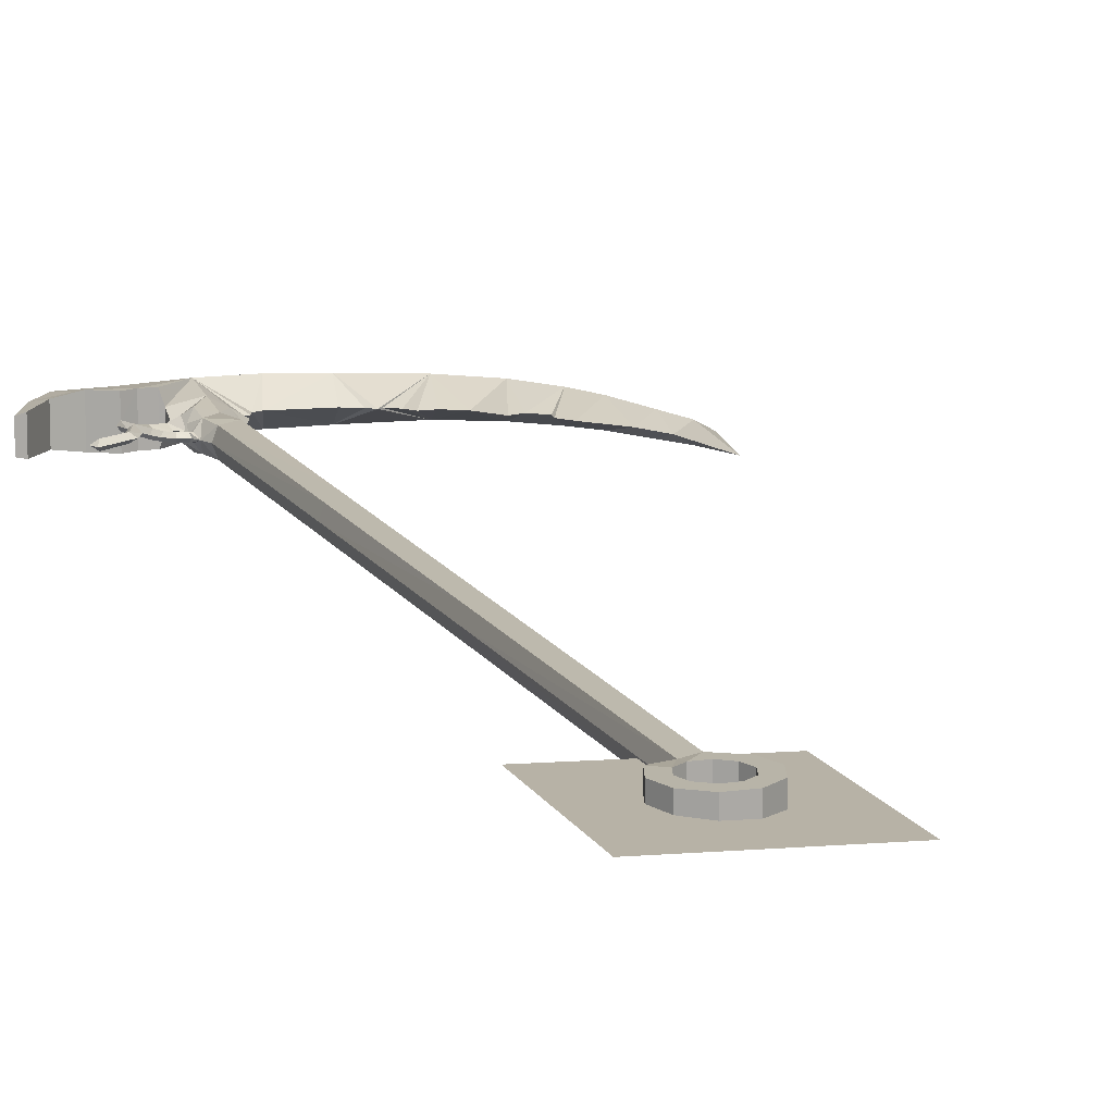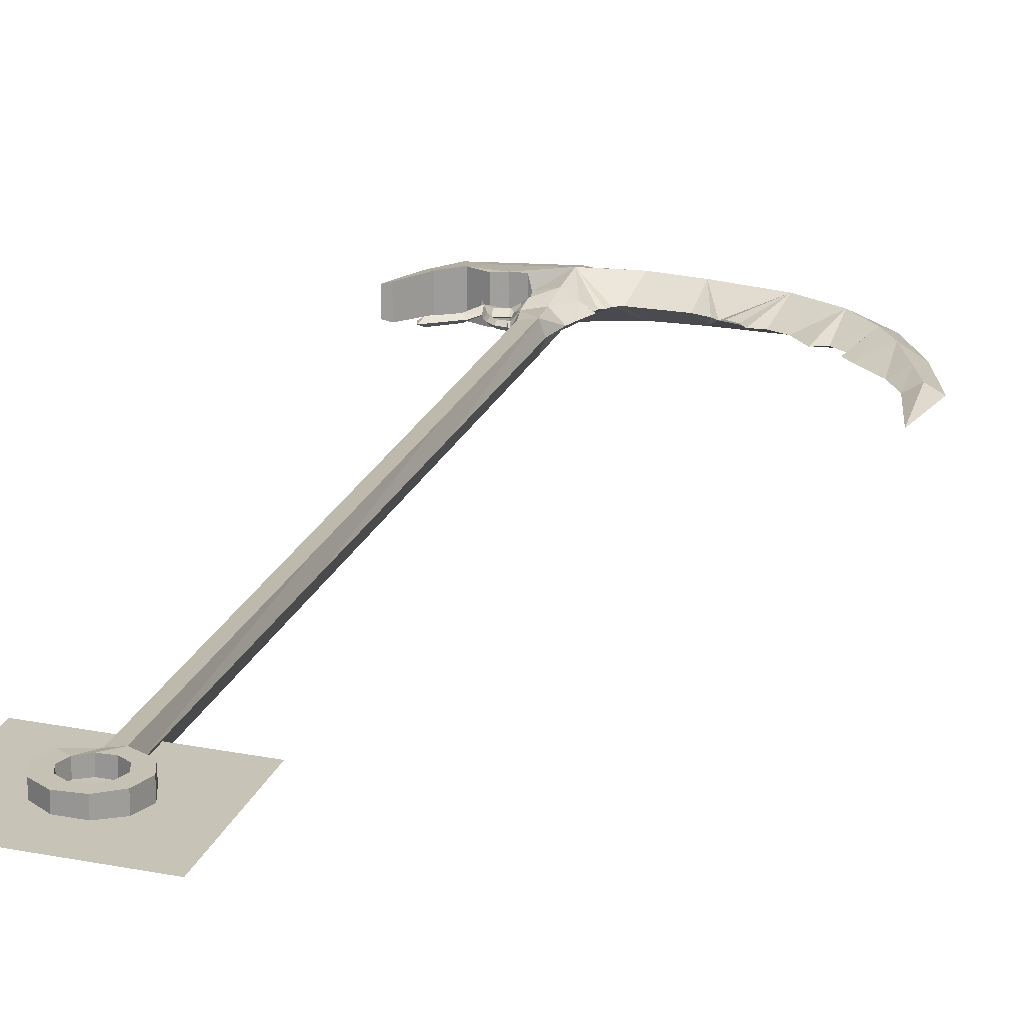
<metadata>
{"format":"obj","ext":"obj","renderer":"f3d","projection":"perspective","resolution":1024,"background":"white","views":[{"elev":13.0,"azim":-19.1,"up":"+Z"},{"elev":18.7,"azim":15.1,"up":"+Z"}]}
</metadata>
<code>
o faux
v 1.304 2.734 0.004844
v 0.9122 3.091 0.005902
v 0.8703 2.887 0.08755
v 1.103 2.748 0.08089
v 1.254 2.573 0.07336
v 1.347 2.422 0.06622
v 1.467 2.394 0.004396
v 1.442 2.177 0.05542
v 1.525 2.209 0.004244
v 1.511 2.002 0.04772
v 1.588 2.007 0.004071
v 1.514 1.596 0.004267
v 0.5384 2.957 0.09815
v 0.5648 3.173 0.006847
v 0.296 2.988 0.1054
v 0.2819 3.188 0.007616
v 0.03174 3.052 0.0848
v 0.01461 3.138 0.0679
v 0.2452 3.216 0.007706
v -0.02199 3.215 0.008437
v -0.09463 3.143 0.00863
v -0.4323 3.038 0.07854
v -0.2581 2.963 0.09568
v 0.0343 2.933 0.1154
v -0.1882 2.802 0.116
v -0.3935 2.91 0.09604
v -0.5451 2.874 0.07885
v -0.4874 2.811 0.0963
v -0.3617 2.831 0.1165
v -0.2547 2.771 0.1162
v -0.5997 2.645 0.08958
v -0.6432 2.639 0.07911
v -0.1166 2.801 0.1158
v 1.089 2.503 0.00542
v 1.018 2.475 0.005616
v 1.103 2.748 -0.07012
v 0.9231 2.603 0.005868
v 0.8699 2.887 -0.07552
v 0.8278 2.657 0.006131
v 0.7511 2.654 0.006337
v 0.7149 2.708 0.006438
v 0.6539 2.741 0.006604
v 0.6323 2.727 0.006656
v 0.5379 2.957 -0.08431
v 0.5964 2.76 0.006758
v 0.5136 2.798 0.006984
v 0.2518 2.823 0.007696
v 0.2954 2.988 -0.0902
v 0.2093 2.804 0.007813
v 0.03372 2.933 -0.09885
v 0.1923 2.761 0.007856
v 0.1676 2.753 0.007925
v 0.1075 2.704 -0.03217
v 0.029 2.72 -0.07567
v -0.09664 2.791 -0.03123
v -0.09557 2.719 0.008635
v -0.05267 2.57 -0.06951
v 0.02907 2.541 -0.04985
v 0.1063 2.505 0.008088
v 0.04725 2.332 -0.06341
v 0.07562 2.332 0.008164
v -0.05291 2.455 -0.0521
v -0.09221 2.507 -0.026
v -0.08338 2.549 0.008605
v -0.08916 2.603 -0.03714
v -0.1395 2.666 0.008749
v -0.133 2.619 -0.01082
v -0.1254 2.565 0.008719
v -0.1968 2.601 -0.01064
v -0.242 2.638 -0.01052
v -0.2316 2.651 0.009
v -0.202 2.536 -0.01063
v -0.2129 2.523 0.008954
v -0.1764 2.489 -0.009139
v -0.1617 2.497 0.008806
v -0.1879 2.55 0.008881
v -0.1553 2.56 0.008799
v -0.1346 2.475 0.008738
v -0.1403 2.457 -0.009631
v -0.1903 2.48 0.008891
v -0.1463 2.438 0.008769
v -0.09676 2.426 0.008634
v -0.1016 2.447 -0.0109
v -0.1063 2.467 0.008657
v -0.08674 2.446 -0.01094
v -0.09342 2.466 0.008626
v -0.07701 2.387 0.008582
v -0.09432 2.479 0.008624
v -0.1075 2.5 0.008671
v -0.0313 2.332 -0.04988
v -0.05334 2.331 0.008513
v -0.09463 3.143 0.00863
v -0.02199 3.215 0.008437
v 0.01429 3.138 -0.05124
v 0.2452 3.216 0.007706
v 0.2819 3.188 0.007616
v 0.03132 3.052 -0.06822
v 0.2954 2.988 -0.0902
v 0.5648 3.173 0.006847
v 0.5379 2.957 -0.08431
v 0.9122 3.091 0.005902
v 0.8699 2.887 -0.07552
v 1.304 2.734 0.004844
v 1.103 2.748 -0.07012
v 1.254 2.573 -0.0634
v 1.346 2.422 -0.05677
v 1.467 2.394 0.004396
v 1.442 2.177 -0.04649
v 1.525 2.209 0.004244
v 1.511 2.002 -0.03917
v 1.588 2.007 0.004071
v 1.514 1.596 0.004267
v 0.1292 2.581 0.008026
v 0.1729 2.699 0.007909
v 0.1596 2.722 0.007939
v -0.3623 2.831 -0.09778
v -0.4879 2.811 -0.0769
v -0.3939 2.91 -0.07716
v -0.5455 2.874 -0.05914
v -0.6002 2.645 -0.06958
v -0.6435 2.639 -0.05887
v -0.4327 3.038 -0.05944
v -0.2586 2.963 -0.07753
v -0.1888 2.802 -0.09825
v -0.2553 2.771 -0.09807
v 0.03372 2.933 -0.09885
v -0.1172 2.801 -0.09844
v 0.04726 1.074 -0.06004
v 0.04725 2.332 -0.06341
v 0.07562 2.332 0.008164
v 0.07195 1.073 0.008179
v -0.0313 2.332 -0.04988
v -0.02716 1.073 -0.04734
v -0.05334 2.331 0.008513
v -0.04758 1.072 0.008501
v 1.353 2.149 0.004709
v 1.205 2.314 0.005108
v 1.346 2.422 -0.05677
v 1.254 2.573 -0.0634
v 1.154 2.386 0.005248
v 1.161 2.439 0.005221
v 1.442 2.177 -0.04649
v 1.435 1.992 0.004486
v 1.511 2.002 -0.03917
v 1.514 1.596 0.004267
v -0.2824 2.718 0.009138
v -0.2667 2.723 0.009096
v -0.2699 2.711 -0.01044
v -0.2698 2.711 0.02866
v -0.2615 2.646 0.009087
v -0.242 2.638 -0.01052
v -0.3101 2.517 0.00922
v -0.2884 2.503 -0.01025
v -0.4401 2.423 0.00957
v -0.4084 2.418 -0.01174
v -0.4234 2.375 0.009522
v -0.4083 2.418 0.0307
v -0.2646 2.487 0.009087
v -0.2883 2.503 0.02856
v -0.2419 2.638 0.02858
v -0.2316 2.651 0.009
v -0.1395 2.666 0.008749
v -0.1967 2.601 0.02846
v -0.2019 2.536 0.02847
v -0.2129 2.523 0.008954
v -0.2291 2.564 0.008994
v -0.1763 2.489 0.02684
v -0.1617 2.497 0.008806
v -0.1879 2.55 0.008881
v -0.1553 2.56 0.008799
v -0.1254 2.565 0.008719
v -0.1329 2.619 0.02829
v -0.08891 2.603 0.05437
v -0.08338 2.549 0.008605
v -0.05225 2.57 0.08655
v -0.09557 2.719 0.008635
v 0.02945 2.72 0.09227
v 0.02938 2.541 0.06645
v -0.05258 2.455 0.06914
v -0.09202 2.507 0.04325
v -0.1075 2.5 0.008671
v -0.09432 2.479 0.008624
v -0.09342 2.466 0.008626
v -0.08663 2.446 0.02816
v -0.07701 2.387 0.008582
v -0.03097 2.332 0.06679
v 0.04764 2.332 0.0799
v 0.1063 2.505 0.008088
v 0.07562 2.332 0.008164
v 0.1077 2.704 0.04834
v 0.0343 2.933 0.1154
v -0.09642 2.791 0.04851
v -0.1166 2.801 0.1158
v 0.1676 2.753 0.007925
v 0.1923 2.761 0.007856
v 0.2093 2.804 0.007813
v 0.296 2.988 0.1054
v 0.2518 2.823 0.007696
v 0.5384 2.957 0.09815
v 0.5136 2.798 0.006984
v 0.5964 2.76 0.006758
v 0.6323 2.727 0.006656
v 0.8703 2.887 0.08755
v 0.6539 2.741 0.006604
v 0.7149 2.708 0.006438
v 0.7511 2.654 0.006337
v 0.8278 2.657 0.006131
v 0.9231 2.603 0.005868
v 1.103 2.748 0.08089
v 1.018 2.475 0.005616
v 1.089 2.503 0.00542
v 1.254 2.573 0.07336
v 1.161 2.439 0.005221
v 1.154 2.386 0.005248
v 1.205 2.314 0.005108
v 1.347 2.422 0.06622
v 1.353 2.149 0.004709
v 1.442 2.177 0.05542
v 1.435 1.992 0.004486
v 1.511 2.002 0.04772
v 1.514 1.596 0.004267
v -0.2291 2.564 0.008994
v -0.2884 2.503 -0.01025
v -0.2646 2.487 0.009087
v -0.4084 2.418 -0.01174
v -0.4234 2.375 0.009522
v -0.2699 2.711 -0.01044
v -0.2667 2.723 0.009096
v -0.3623 2.831 -0.09778
v -0.362 2.831 0.009356
v -0.4877 2.811 0.009699
v -0.4879 2.811 -0.0769
v -0.2553 2.771 -0.09807
v -0.255 2.771 0.009072
v -0.1888 2.802 -0.09825
v -0.1893 2.802 0.008887
v -0.1169 2.801 0.00869
v -0.1172 2.801 -0.09844
v -0.6 2.645 0.01001
v -0.6002 2.645 -0.06958
v -0.6435 2.639 -0.05887
v -0.6433 2.639 0.01012
v -0.6435 2.639 -0.05887
v -0.6433 2.639 0.01012
v -0.5453 2.874 0.009854
v -0.5455 2.874 -0.05914
v -0.4325 3.038 0.009549
v -0.4327 3.038 -0.05944
v -0.09463 3.143 0.00863
v -0.09653 2.791 0.008637
v -0.09664 2.791 -0.03123
v -0.09557 2.719 0.008635
v -0.09642 2.791 0.04851
v -0.1166 2.801 0.1158
v -0.1169 2.801 0.00869
v -0.1172 2.801 -0.09844
v 0.0963 -1.978 0.008099
v 0.09613 -1.978 -0.05342
v 0.1156 -2.038 -0.05347
v 0.1158 -2.038 0.008049
v 0.116 -2.038 0.06957
v 0.09646 -1.978 0.06962
v 0.0452 -1.941 0.008236
v 0.04503 -1.941 -0.05329
v 0.04537 -1.941 0.06976
v 0.09613 -2.098 -0.05342
v 0.0963 -2.098 0.008099
v 0.09646 -2.098 0.06962
v 0.04503 -2.135 -0.05329
v 0.0452 -2.135 0.008236
v 0.04537 -2.135 0.06976
v -0.01813 -2.135 -0.05311
v -0.01796 -2.135 0.008408
v -0.01779 -2.135 0.06993
v -0.06923 -2.098 -0.05298
v -0.06906 -2.098 0.008544
v -0.06889 -2.098 0.07007
v -0.08875 -2.038 -0.05292
v -0.08858 -2.038 0.0086
v -0.08841 -2.038 0.07012
v -0.06923 -1.978 -0.05298
v -0.06906 -1.978 0.008544
v -0.06889 -1.978 0.07007
v -0.01813 -1.941 -0.05311
v -0.01796 -1.941 0.008408
v -0.01779 -1.941 0.06993
v 0.04503 -1.941 -0.05329
v 0.0452 -1.941 0.008236
v 0.04537 -1.941 0.06976
v 0.09613 -1.978 -0.05342
v 0.1519 -1.938 -0.05357
v 0.1846 -2.038 -0.05366
v 0.1156 -2.038 -0.05347
v 0.04503 -1.941 -0.05329
v 0.04729 -1.875 -0.05329
v -0.01813 -1.941 -0.05311
v -0.01888 -1.879 -0.04224
v -0.06923 -1.978 -0.05298
v -0.125 -1.938 -0.05283
v -0.08875 -2.038 -0.05292
v -0.1577 -2.038 -0.05273
v -0.06923 -2.098 -0.05298
v -0.125 -2.139 -0.05283
v -0.01813 -2.135 -0.05311
v -0.03945 -2.201 -0.05305
v 0.04503 -2.135 -0.05329
v 0.06635 -2.201 -0.05334
v 0.09613 -2.098 -0.05342
v 0.1519 -2.139 -0.05357
v 0.1519 -1.938 -0.05357
v 0.1521 -1.938 0.007949
v 0.1848 -2.038 0.007856
v 0.1523 -1.938 0.06947
v 0.185 -2.038 0.06938
v 0.1521 -2.139 0.007949
v 0.1523 -2.139 0.06946
v 0.06652 -2.201 0.00818
v 0.06668 -2.201 0.0697
v -0.03929 -2.201 0.008469
v -0.03912 -2.201 0.06999
v -0.1249 -2.139 0.008695
v -0.1247 -2.139 0.07022
v -0.1576 -2.038 0.008784
v -0.1574 -2.038 0.07031
v -0.1249 -1.938 0.008695
v -0.1247 -1.938 0.07022
v -0.03608 -1.879 0.008456
v -0.0186 -1.879 0.05906
v -0.125 -1.938 -0.05283
v -0.01888 -1.879 -0.04224
v -0.1577 -2.038 -0.05273
v -0.125 -2.139 -0.05283
v -0.03945 -2.201 -0.05305
v 0.06635 -2.201 -0.05334
v 0.1519 -2.139 -0.05357
v 0.1846 -2.038 -0.05366
v 0.04729 -1.875 -0.05329
v 0.06462 -1.878 0.008182
v 0.04762 -1.875 0.06975
v 0.03372 2.933 -0.09885
v -0.09664 2.791 -0.03123
v -0.1172 2.801 -0.09844
v 0.1292 2.581 0.008026
v 0.1729 2.699 0.007909
v 0.1596 2.722 0.007939
v -0.05334 2.331 0.008513
v -0.1015 2.447 0.0282
v -0.1063 2.467 0.008657
v -0.1346 2.475 0.008738
v -0.1402 2.457 0.02715
v -0.09676 2.426 0.008634
v -0.1463 2.438 0.008769
v -0.1903 2.48 0.008891
v 0.07195 1.073 0.008179
v 0.07562 2.332 0.008164
v 0.04764 2.332 0.0799
v 0.04763 1.074 0.07652
v -0.03097 2.332 0.06679
v -0.02685 1.073 0.06421
v -0.05334 2.331 0.008513
v -0.04758 1.072 0.008501
v -0.3617 2.831 0.1165
v -0.4874 2.811 0.0963
v -0.4877 2.811 0.009699
v -0.362 2.831 0.009356
v -0.2547 2.771 0.1162
v -0.255 2.771 0.009072
v -0.1882 2.802 0.116
v -0.1893 2.802 0.008887
v -0.1169 2.801 0.00869
v -0.1166 2.801 0.1158
v -0.6 2.645 0.01001
v -0.5997 2.645 0.08958
v -0.6432 2.639 0.07911
v -0.6433 2.639 0.01012
v -0.6432 2.639 0.07911
v -0.5451 2.874 0.07885
v -0.5453 2.874 0.009854
v -0.6433 2.639 0.01012
v -0.4325 3.038 0.009549
v -0.4323 3.038 0.07854
v -0.09463 3.143 0.00863
v 0.09646 -1.978 0.06962
v 0.116 -2.038 0.06957
v 0.185 -2.038 0.06938
v 0.1523 -1.938 0.06947
v 0.04537 -1.941 0.06976
v 0.04762 -1.875 0.06975
v -0.01779 -1.941 0.06993
v -0.0186 -1.879 0.05906
v -0.06889 -1.978 0.07007
v -0.1247 -1.938 0.07022
v -0.08841 -2.038 0.07012
v -0.1574 -2.038 0.07031
v -0.06889 -2.098 0.07007
v -0.1247 -2.139 0.07022
v -0.01779 -2.135 0.06993
v -0.03912 -2.201 0.06999
v 0.04537 -2.135 0.06976
v 0.06668 -2.201 0.0697
v 0.09646 -2.098 0.06962
v 0.1523 -2.139 0.06946
v 0.06462 -1.878 0.008182
v 0.06829 -0.284 0.008181
v 0.04763 -0.2821 0.07313
v 0.04762 -1.875 0.06975
v -0.02272 -0.2846 0.06164
v -0.0186 -1.879 0.05906
v -0.04184 -0.2849 0.008481
v -0.03608 -1.879 0.008456
v -0.01888 -1.879 -0.04224
v -0.03608 -1.879 0.008456
v -0.04184 -0.2849 0.008481
v -0.02302 -0.2846 -0.04479
v 0.04729 -1.875 -0.05329
v 0.04727 -0.2821 -0.05666
v 0.06462 -1.878 0.008182
v 0.06829 -0.284 0.008181
v 0.06829 -0.284 0.008181
v 0.07195 1.073 0.008179
v 0.04763 1.074 0.07652
v 0.04763 -0.2821 0.07313
v -0.02685 1.073 0.06421
v -0.02272 -0.2846 0.06164
v -0.04758 1.072 0.008501
v -0.04184 -0.2849 0.008481
v -0.02302 -0.2846 -0.04479
v -0.04184 -0.2849 0.008481
v -0.04758 1.072 0.008501
v -0.02716 1.073 -0.04734
v 0.04727 -0.2821 -0.05666
v 0.04726 1.074 -0.06004
v 0.07195 1.073 0.008179
v 0.06829 -0.284 0.008181
f 1 2 3
f 3 4 1
f 4 5 1
f 1 5 6
f 6 7 1
f 7 6 8
f 8 9 7
f 9 8 10
f 10 11 9
f 10 12 11
f 13 3 2
f 2 14 13
f 15 13 14
f 14 16 15
f 17 15 16
f 18 17 16
f 18 16 19
f 19 20 18
f 20 21 18
f 18 21 22
f 17 18 22
f 22 23 17
f 17 23 24
f 17 24 15
f 25 24 23
f 25 23 26
f 26 23 22
f 26 22 27
f 27 28 26
f 28 29 26
f 26 29 25
f 29 30 25
f 31 28 27
f 27 32 31
f 25 33 24
f 34 35 36
f 36 35 37
f 37 38 36
f 38 37 39
f 38 39 40
f 38 40 41
f 38 41 42
f 38 42 43
f 43 44 38
f 44 43 45
f 44 45 46
f 44 46 47
f 47 48 44
f 47 49 48
f 48 49 50
f 49 51 50
f 51 52 50
f 52 53 50
f 50 53 54
f 50 54 55
f 55 54 56
f 56 54 57
f 57 54 58
f 58 54 53
f 53 59 58
f 60 58 59
f 59 61 60
f 62 58 60
f 57 58 62
f 62 63 57
f 63 64 57
f 57 64 65
f 57 65 56
f 66 56 65
f 65 67 66
f 67 65 64
f 64 68 67
f 69 67 68
f 66 67 69
f 69 70 66
f 71 66 70
f 69 72 70
f 70 72 73
f 73 72 74
f 75 74 72
f 72 76 75
f 69 76 72
f 77 76 69
f 68 77 69
f 74 75 78
f 78 79 74
f 80 74 79
f 74 80 73
f 79 81 80
f 82 81 79
f 79 83 82
f 83 79 78
f 78 84 83
f 85 83 84
f 84 86 85
f 83 85 87
f 87 82 83
f 87 85 62
f 62 85 86
f 86 88 62
f 88 63 62
f 88 89 63
f 63 89 64
f 87 62 90
f 60 90 62
f 90 91 87
f 92 93 94
f 93 95 94
f 96 94 95
f 97 94 96
f 98 97 96
f 98 96 99
f 99 100 98
f 100 99 101
f 101 102 100
f 102 101 103
f 103 104 102
f 105 104 103
f 106 105 103
f 103 107 106
f 108 106 107
f 107 109 108
f 110 108 109
f 109 111 110
f 112 110 111
f 113 59 53
f 53 114 113
f 115 114 53
f 52 115 53
f 116 117 118
f 118 117 119
f 119 117 120
f 120 121 119
f 119 122 118
f 123 118 122
f 118 123 124
f 124 116 118
f 125 116 124
f 126 124 123
f 123 97 126
f 97 123 122
f 122 94 97
f 92 94 122
f 126 97 98
f 127 124 126
f 128 129 130
f 130 131 128
f 132 129 128
f 128 133 132
f 134 132 133
f 133 135 134
f 136 137 138
f 138 137 139
f 137 140 139
f 140 141 139
f 141 34 139
f 36 139 34
f 138 142 136
f 143 136 142
f 142 144 143
f 145 143 144
f 146 147 148
f 147 146 149
f 149 146 150
f 150 146 148
f 148 151 150
f 152 150 151
f 151 153 152
f 154 152 153
f 153 155 154
f 154 155 156
f 157 154 156
f 157 156 158
f 158 159 157
f 154 157 159
f 159 152 154
f 152 159 160
f 160 150 152
f 150 160 149
f 147 149 160
f 160 161 147
f 162 161 160
f 162 160 163
f 164 163 160
f 165 164 160
f 160 166 165
f 166 160 159
f 159 158 166
f 167 164 165
f 164 167 168
f 168 169 164
f 169 163 164
f 169 170 163
f 163 170 171
f 171 172 163
f 163 172 162
f 162 172 173
f 174 173 172
f 172 171 174
f 174 175 173
f 173 175 176
f 173 176 162
f 177 176 175
f 177 175 178
f 178 175 179
f 180 179 175
f 174 180 175
f 181 180 174
f 181 182 180
f 180 182 179
f 179 182 183
f 183 184 179
f 184 185 179
f 186 179 185
f 179 186 187
f 187 178 179
f 188 178 187
f 187 189 188
f 178 188 190
f 190 177 178
f 190 191 177
f 177 191 192
f 192 191 193
f 177 192 176
f 190 194 191
f 194 195 191
f 195 196 191
f 196 197 191
f 196 198 197
f 199 197 198
f 198 200 199
f 201 199 200
f 202 199 201
f 203 199 202
f 202 204 203
f 205 203 204
f 206 203 205
f 207 203 206
f 208 203 207
f 209 203 208
f 208 210 209
f 209 210 211
f 211 212 209
f 211 213 212
f 213 214 212
f 214 215 212
f 215 216 212
f 216 215 217
f 217 218 216
f 218 217 219
f 219 220 218
f 219 221 220
f 73 222 70
f 223 70 222
f 222 224 223
f 225 223 224
f 224 226 225
f 70 227 228
f 228 71 70
f 229 230 231
f 231 232 229
f 230 229 233
f 233 234 230
f 234 233 235
f 235 236 234
f 237 236 235
f 235 238 237
f 232 231 239
f 239 240 232
f 241 240 239
f 239 242 241
f 243 244 245
f 245 246 243
f 246 245 247
f 247 248 246
f 247 249 248
f 250 251 252
f 253 250 252
f 250 253 254
f 254 255 250
f 250 255 256
f 256 251 250
f 257 258 259
f 259 260 257
f 257 260 261
f 261 262 257
f 263 257 262
f 258 257 263
f 263 264 258
f 262 265 263
f 260 259 266
f 266 267 260
f 260 267 268
f 268 261 260
f 267 266 269
f 269 270 267
f 267 270 271
f 271 268 267
f 270 269 272
f 272 273 270
f 270 273 274
f 274 271 270
f 273 272 275
f 275 276 273
f 273 276 277
f 277 274 273
f 276 275 278
f 278 279 276
f 276 279 280
f 280 277 276
f 279 278 281
f 281 282 279
f 279 282 283
f 283 280 279
f 282 281 284
f 284 285 282
f 282 285 286
f 286 283 282
f 285 284 287
f 287 288 285
f 285 288 289
f 289 286 285
f 290 291 292
f 292 293 290
f 291 290 294
f 294 295 291
f 295 294 296
f 296 297 295
f 297 296 298
f 298 299 297
f 299 298 300
f 300 301 299
f 301 300 302
f 302 303 301
f 303 302 304
f 304 305 303
f 305 304 306
f 306 307 305
f 307 306 308
f 308 309 307
f 309 308 293
f 293 292 309
f 310 311 312
f 312 311 313
f 313 314 312
f 315 312 314
f 314 316 315
f 317 315 316
f 316 318 317
f 319 317 318
f 318 320 319
f 321 319 320
f 320 322 321
f 323 321 322
f 322 324 323
f 325 323 324
f 324 326 325
f 327 325 326
f 326 328 327
f 329 325 327
f 327 330 329
f 325 329 331
f 331 323 325
f 323 331 332
f 332 321 323
f 321 332 333
f 333 319 321
f 319 333 334
f 334 317 319
f 317 334 335
f 335 315 317
f 315 335 336
f 336 312 315
f 312 336 310
f 311 310 337
f 337 338 311
f 311 338 339
f 339 313 311
f 340 341 342
f 343 344 190
f 344 345 190
f 345 194 190
f 190 188 343
f 185 346 186
f 185 184 347
f 348 347 184
f 347 348 349
f 349 350 347
f 351 347 350
f 347 351 185
f 350 352 351
f 353 352 350
f 350 167 353
f 167 350 349
f 349 168 167
f 165 353 167
f 184 183 348
f 354 355 356
f 356 357 354
f 357 356 358
f 358 359 357
f 359 358 360
f 360 361 359
f 362 363 364
f 364 365 362
f 366 362 365
f 365 367 366
f 368 366 367
f 367 369 368
f 368 369 370
f 370 371 368
f 372 364 363
f 363 373 372
f 372 373 374
f 374 375 372
f 376 377 378
f 378 379 376
f 380 378 377
f 377 381 380
f 382 380 381
f 383 384 385
f 385 386 383
f 387 383 386
f 386 388 387
f 389 387 388
f 388 390 389
f 391 389 390
f 390 392 391
f 393 391 392
f 392 394 393
f 395 393 394
f 394 396 395
f 397 395 396
f 396 398 397
f 399 397 398
f 398 400 399
f 401 399 400
f 400 402 401
f 384 401 402
f 402 385 384
f 403 404 405
f 405 406 403
f 406 405 407
f 407 408 406
f 408 407 409
f 409 410 408
f 411 412 413
f 413 414 411
f 415 411 414
f 414 416 415
f 417 415 416
f 416 418 417
f 419 420 421
f 421 422 419
f 422 421 423
f 423 424 422
f 424 423 425
f 425 426 424
f 427 428 429
f 429 430 427
f 431 427 430
f 430 432 431
f 431 432 433
f 433 434 431
o faux.001
v -0.3729 -1.656 0.01917
v 0.402 -1.656 -0.01917
v -0.3729 -2.432 0.01917
v 0.402 -2.432 -0.01917
f 435 438 437
f 435 436 438
o faux.002
v 0.3993 -1.656 -0.01917
v -0.3756 -1.656 0.01917
v 0.3993 -2.432 -0.01917
v -0.3756 -2.432 0.01917
f 439 442 441
f 439 440 442

</code>
